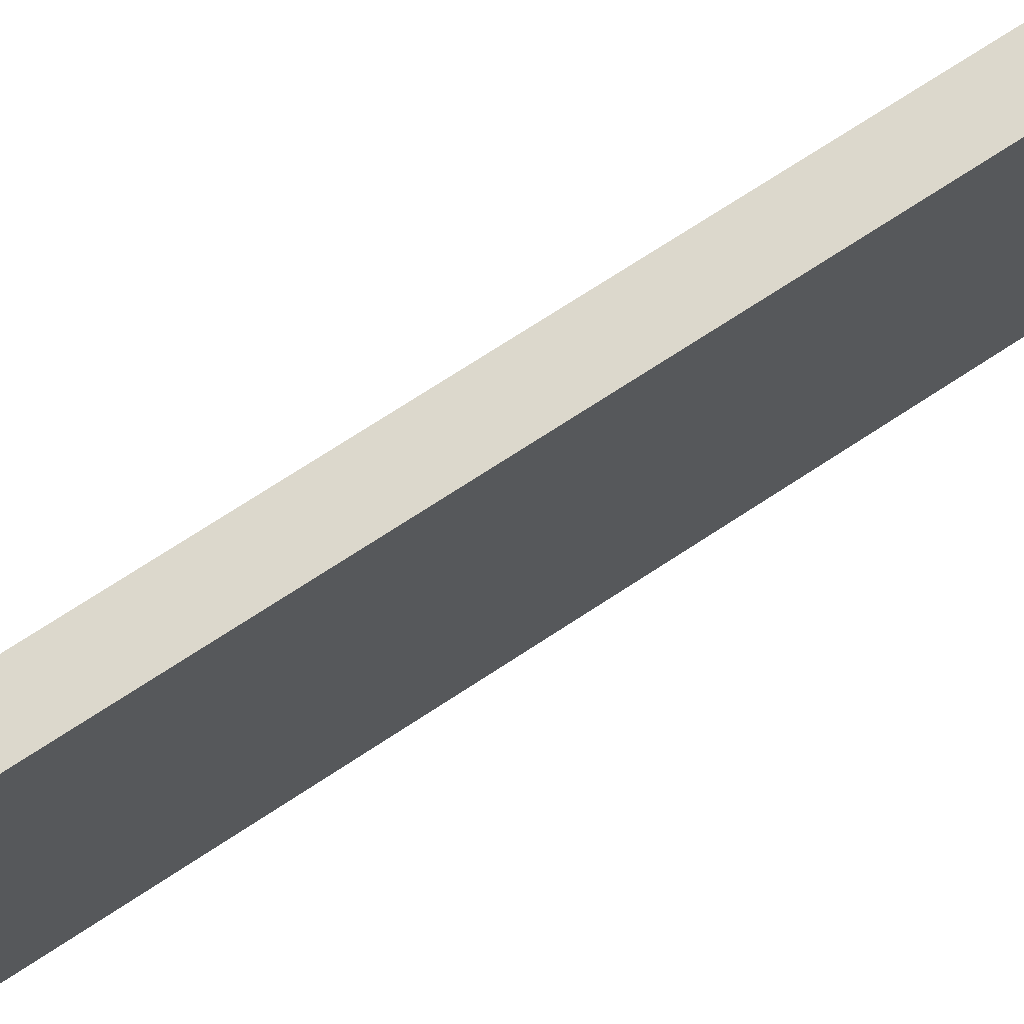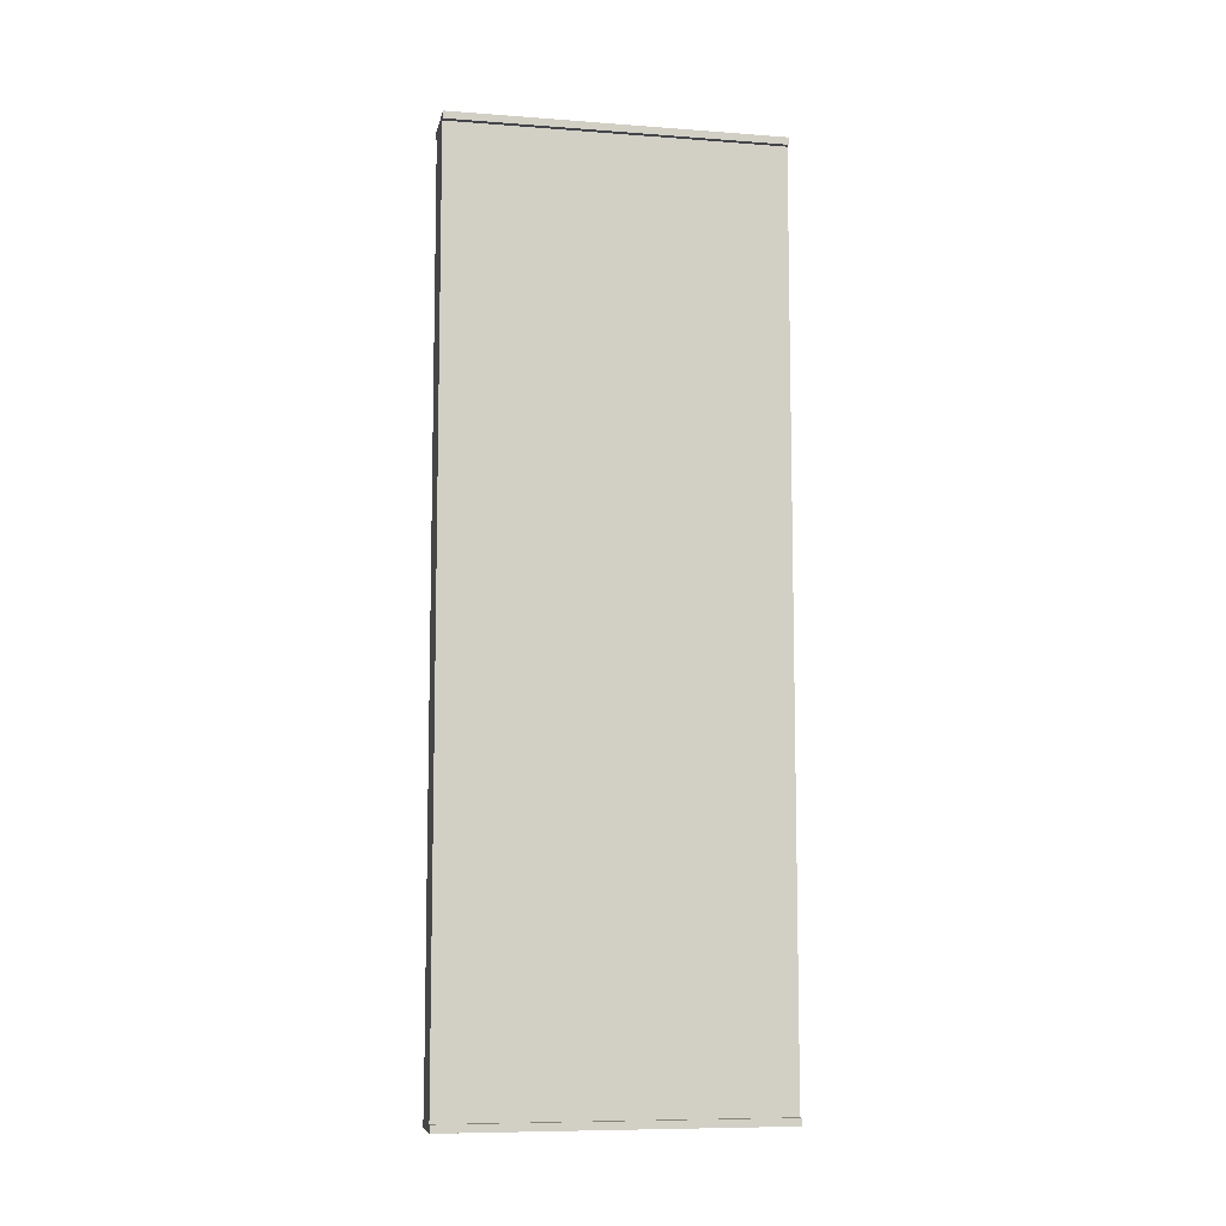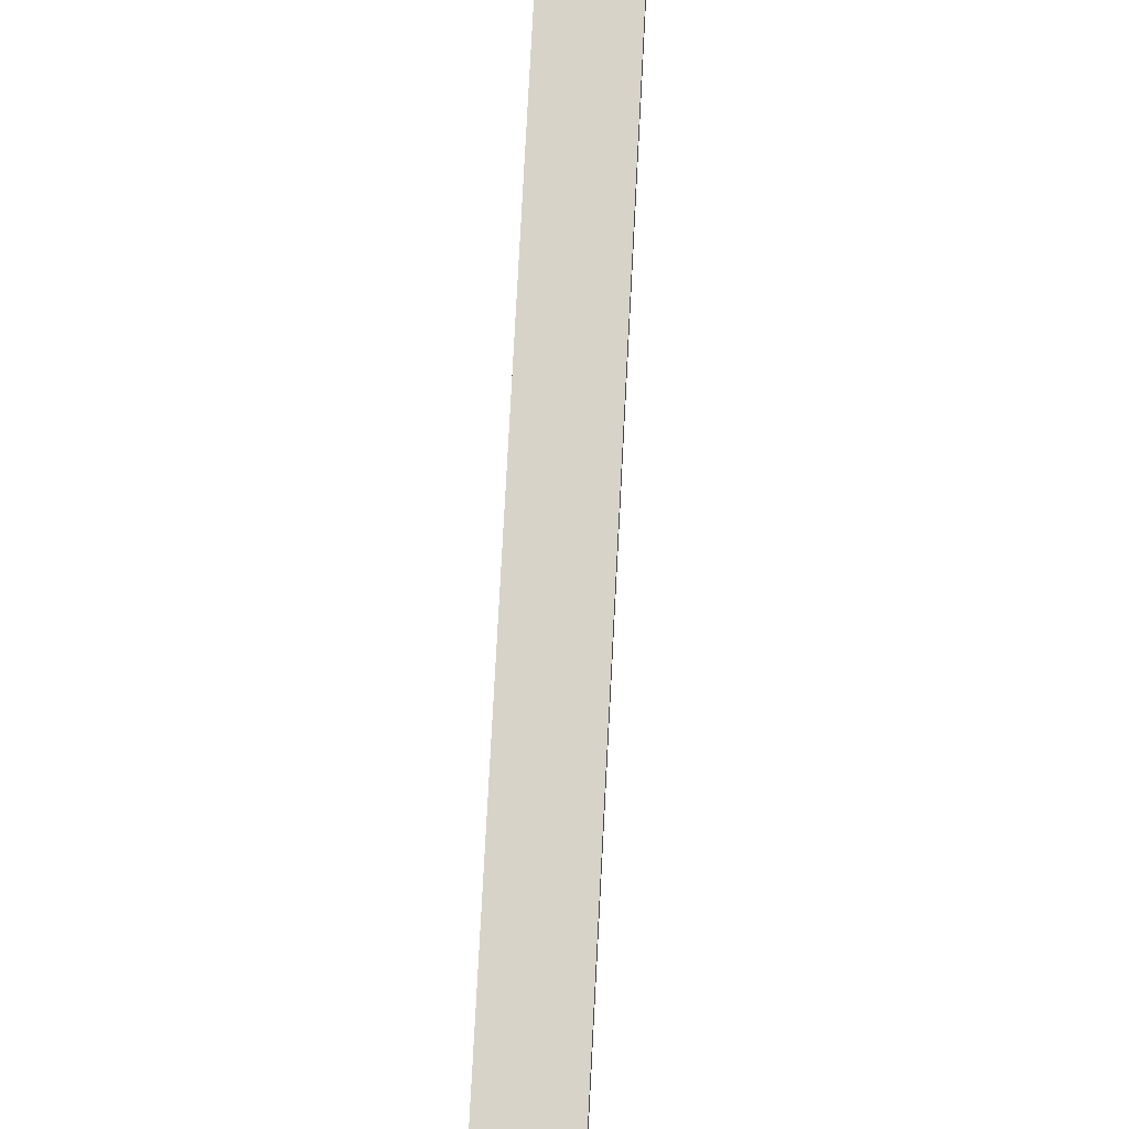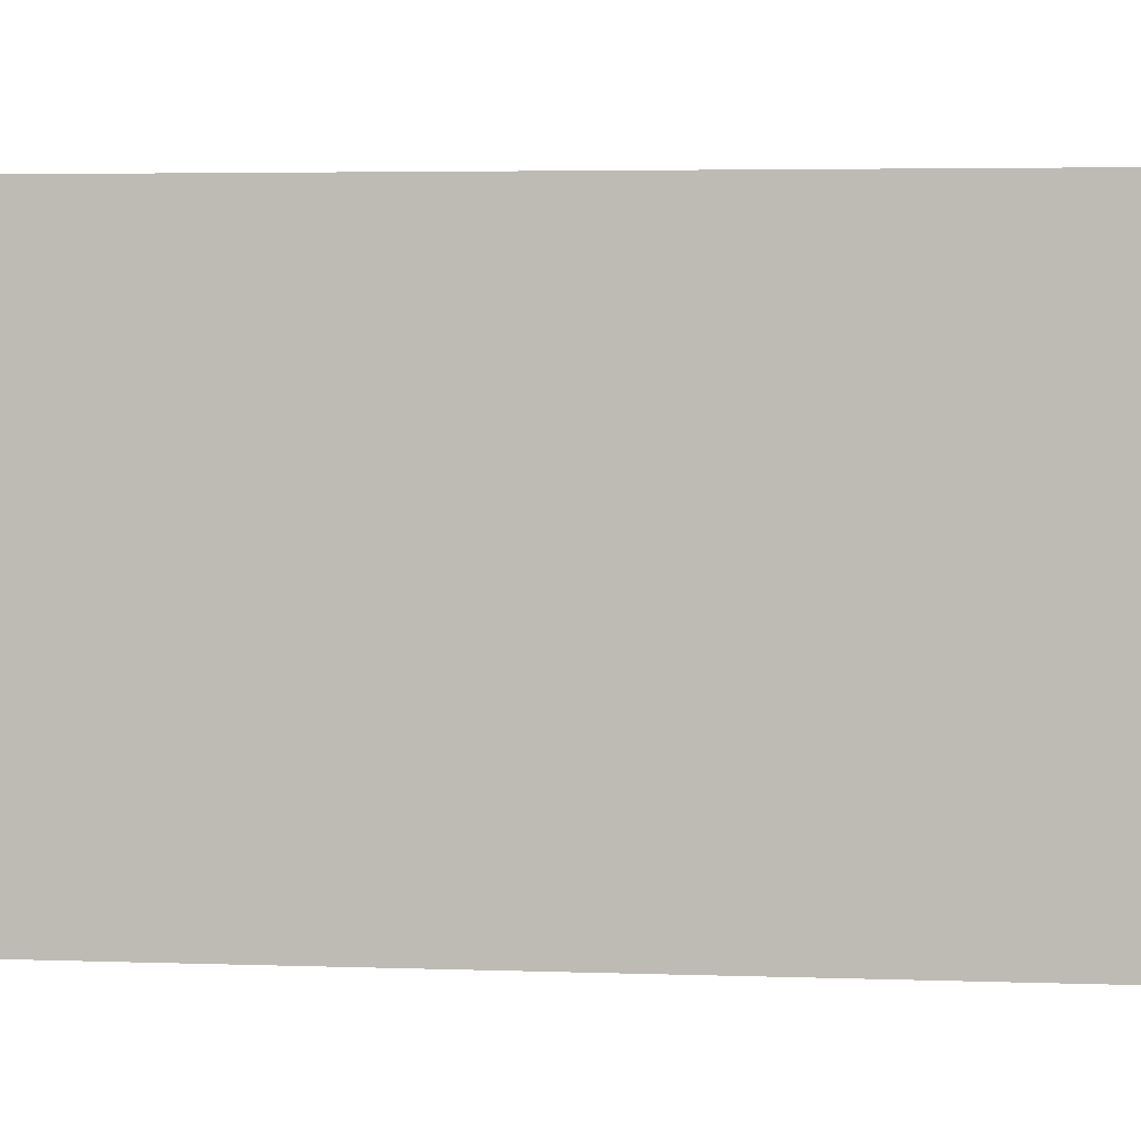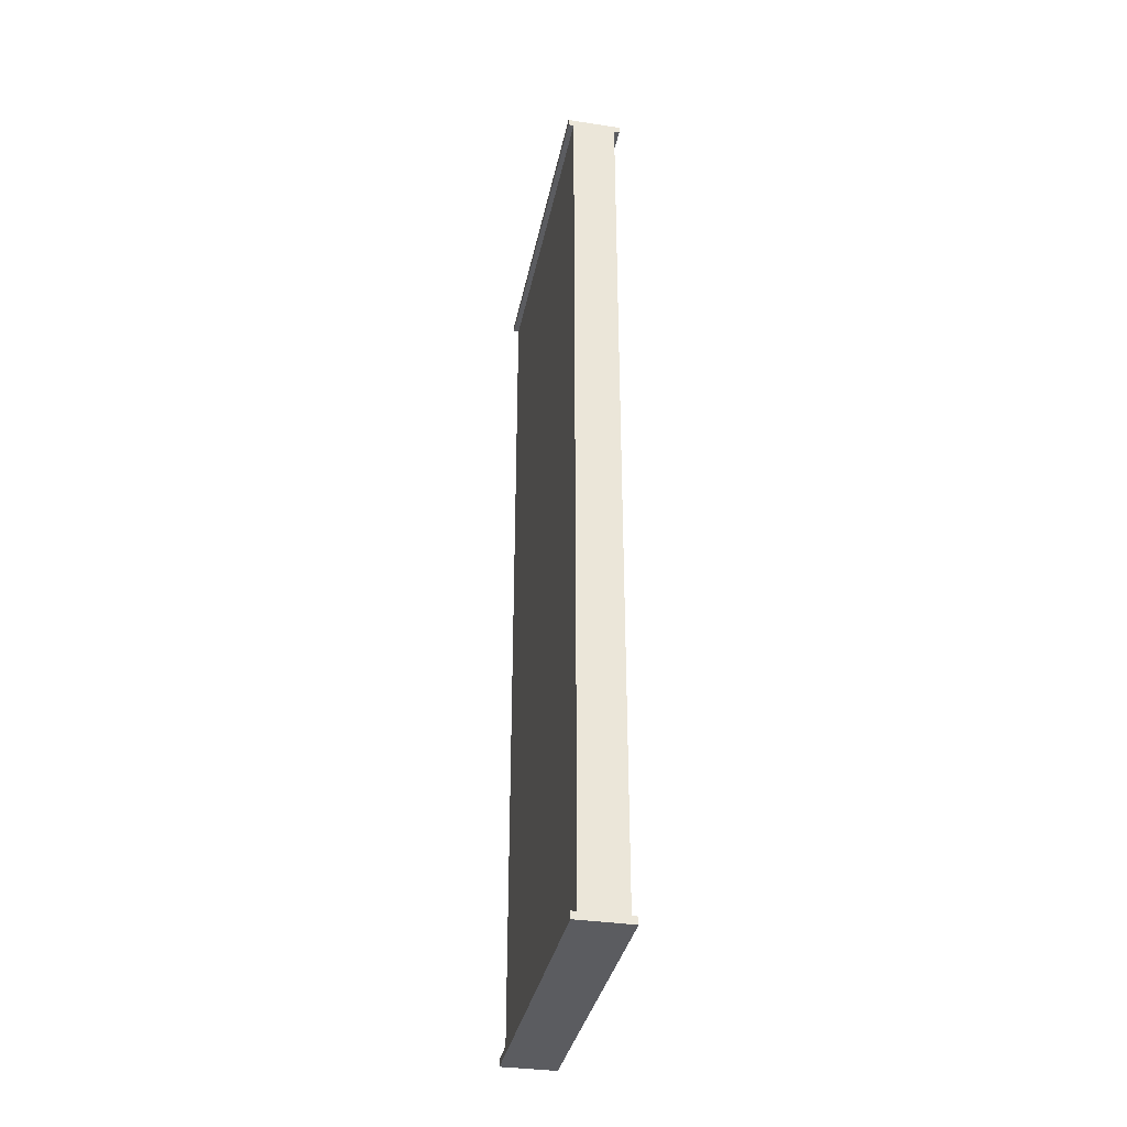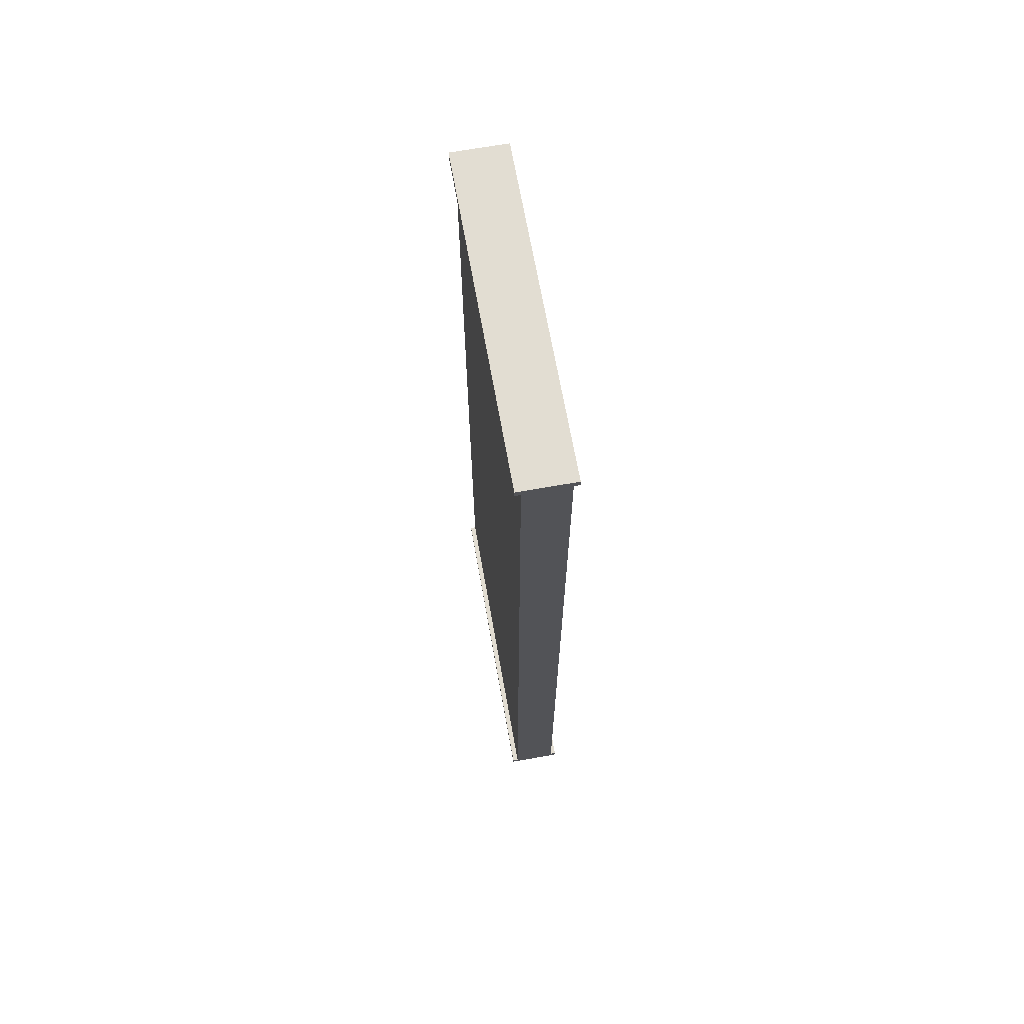
<metadata>
{"format":"obj","ext":"obj","renderer":"f3d","projection":"perspective","resolution":1024,"background":"white","views":[{"elev":72.7,"azim":56.8,"up":"+Z"},{"elev":-8.6,"azim":78.6,"up":"+Y"},{"elev":75.9,"azim":-177.0,"up":"+Z"},{"elev":2.9,"azim":-80.7,"up":"+Z"},{"elev":-35.1,"azim":168.7,"up":"+Y"},{"elev":68.1,"azim":-10.1,"up":"+Y"}]}
</metadata>
<code>
o 3D_6.5
v -0.06 0.22 -0.45
v -0.06 0.22 0.45
v -0.06 2.68 -0.45
v -0.06 2.68 0.45
v -0.075 2.68 -0.45
v -0.075 2.68 0.45
v -0.075 0.22 -0.45
v -0.075 0.22 0.45
v 0.06 0.22 0.45
v 0.06 0.22 -0.45
v 0.06 2.68 0.45
v 0.06 2.68 -0.45
v 0.075 2.68 -0.45
v 0.075 2.68 0.45
v 0.075 0.22 -0.45
v 0.075 0.22 0.45
v -0.075 0.2 0.45
v -0.075 0.2 -0.45
v -0.075 2.7 0.45
v 0.075 2.7 0.45
v 0.075 0.2 0.45
v 0.075 2.7 -0.45
v 0.075 0.2 -0.45
v -0.075 2.7 -0.45
f 1 2 3
f 3 2 4
f 5 3 6
f 6 3 4
f 1 7 2
f 2 7 8
f 9 10 11
f 11 10 12
f 12 13 11
f 11 13 14
f 15 10 16
f 16 10 9
f 8 7 17
f 17 7 18
f 6 4 19
f 19 4 11
f 19 11 20
f 20 11 14
f 11 4 9
f 9 4 2
f 9 2 21
f 21 2 17
f 17 2 8
f 21 16 9
f 14 13 20
f 20 13 22
f 7 1 18
f 18 1 10
f 18 10 23
f 23 10 15
f 10 1 12
f 12 1 3
f 12 3 22
f 22 3 24
f 24 3 5
f 22 13 12
f 15 16 23
f 23 16 21
f 5 6 24
f 24 6 19
f 22 24 20
f 20 24 19
f 18 23 17
f 17 23 21

</code>
